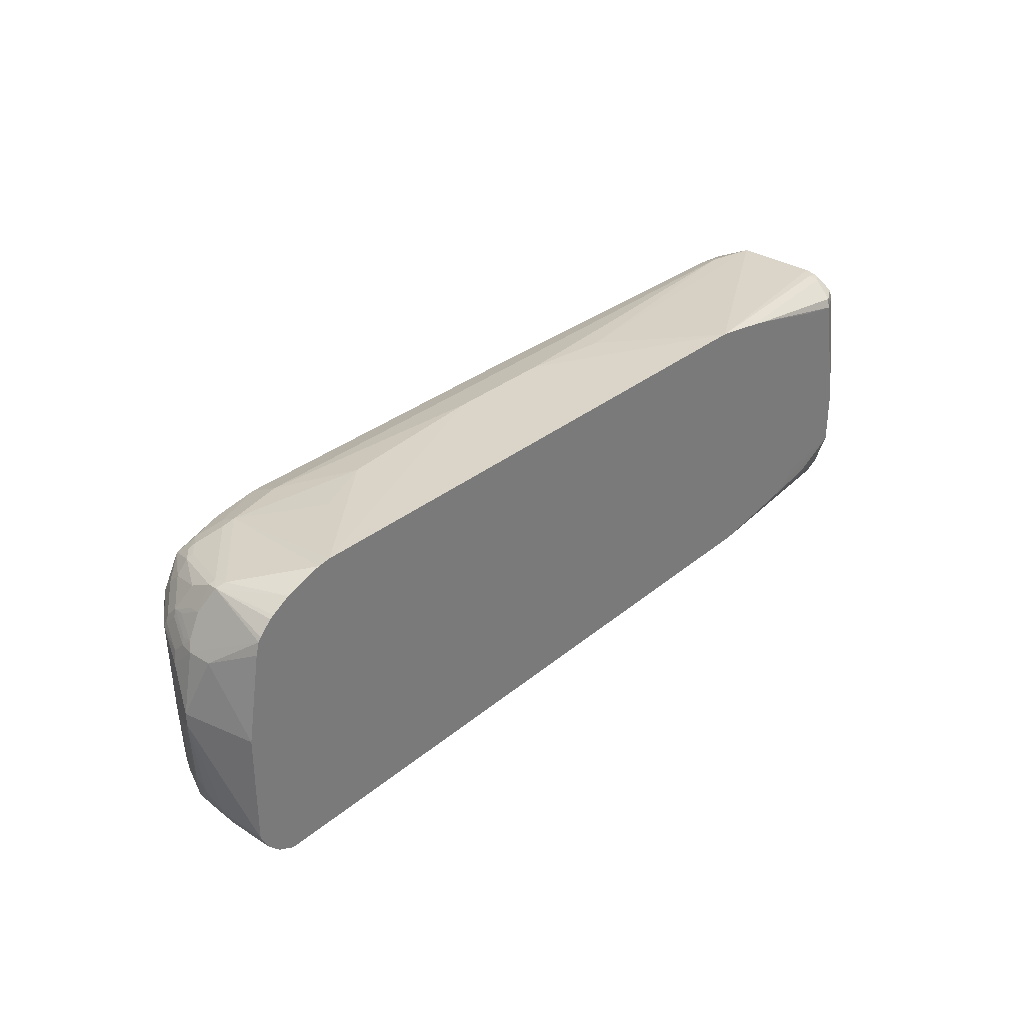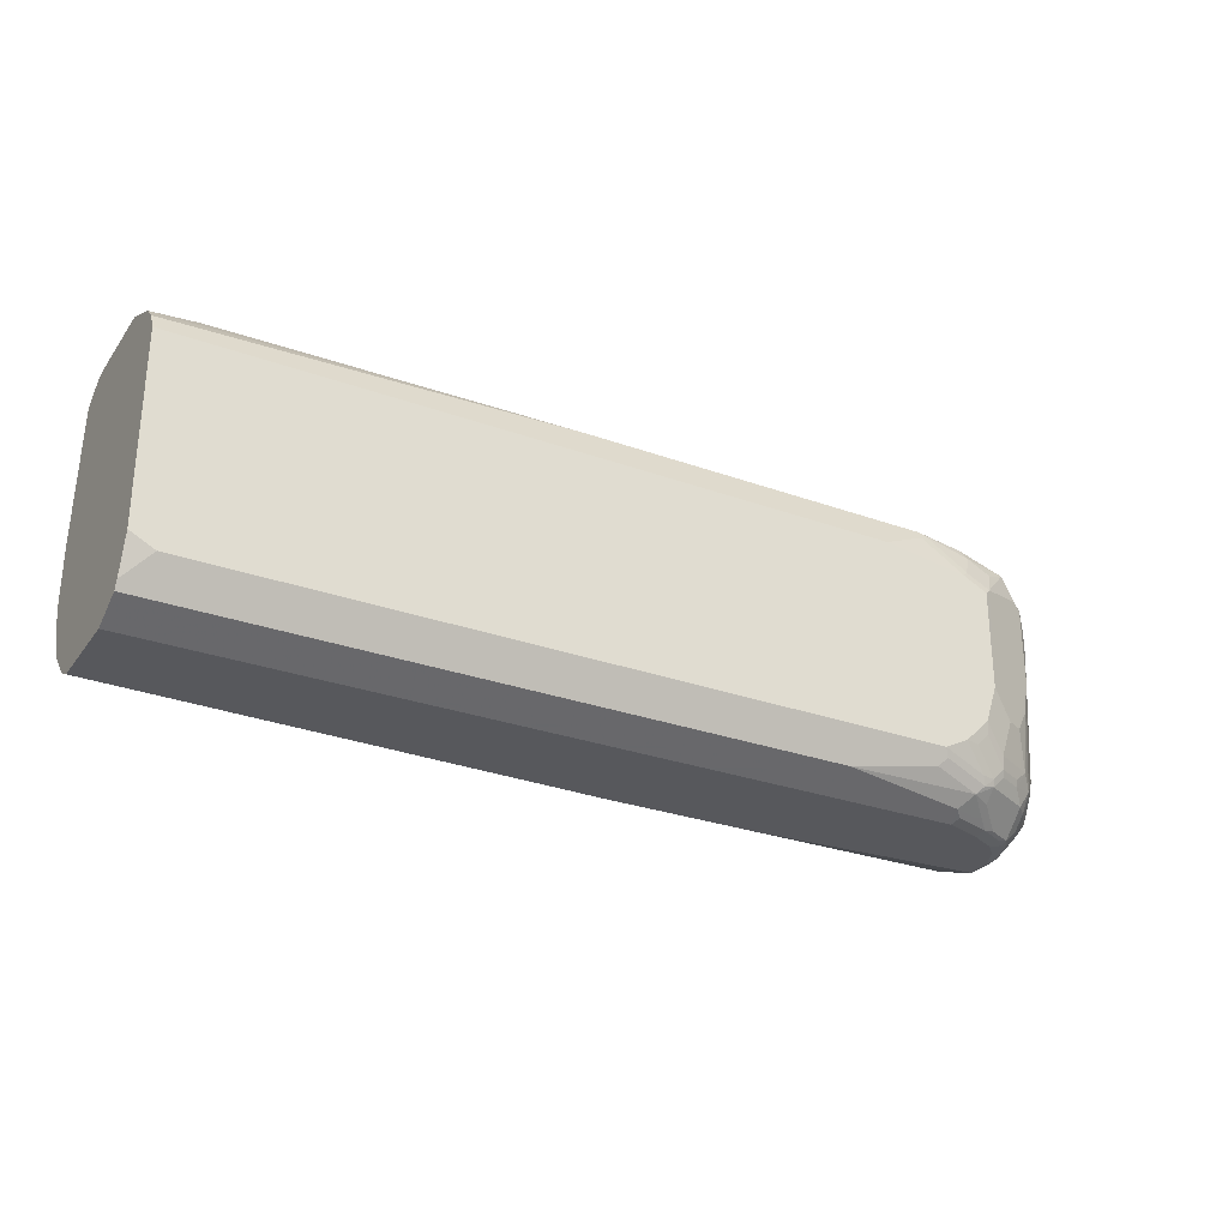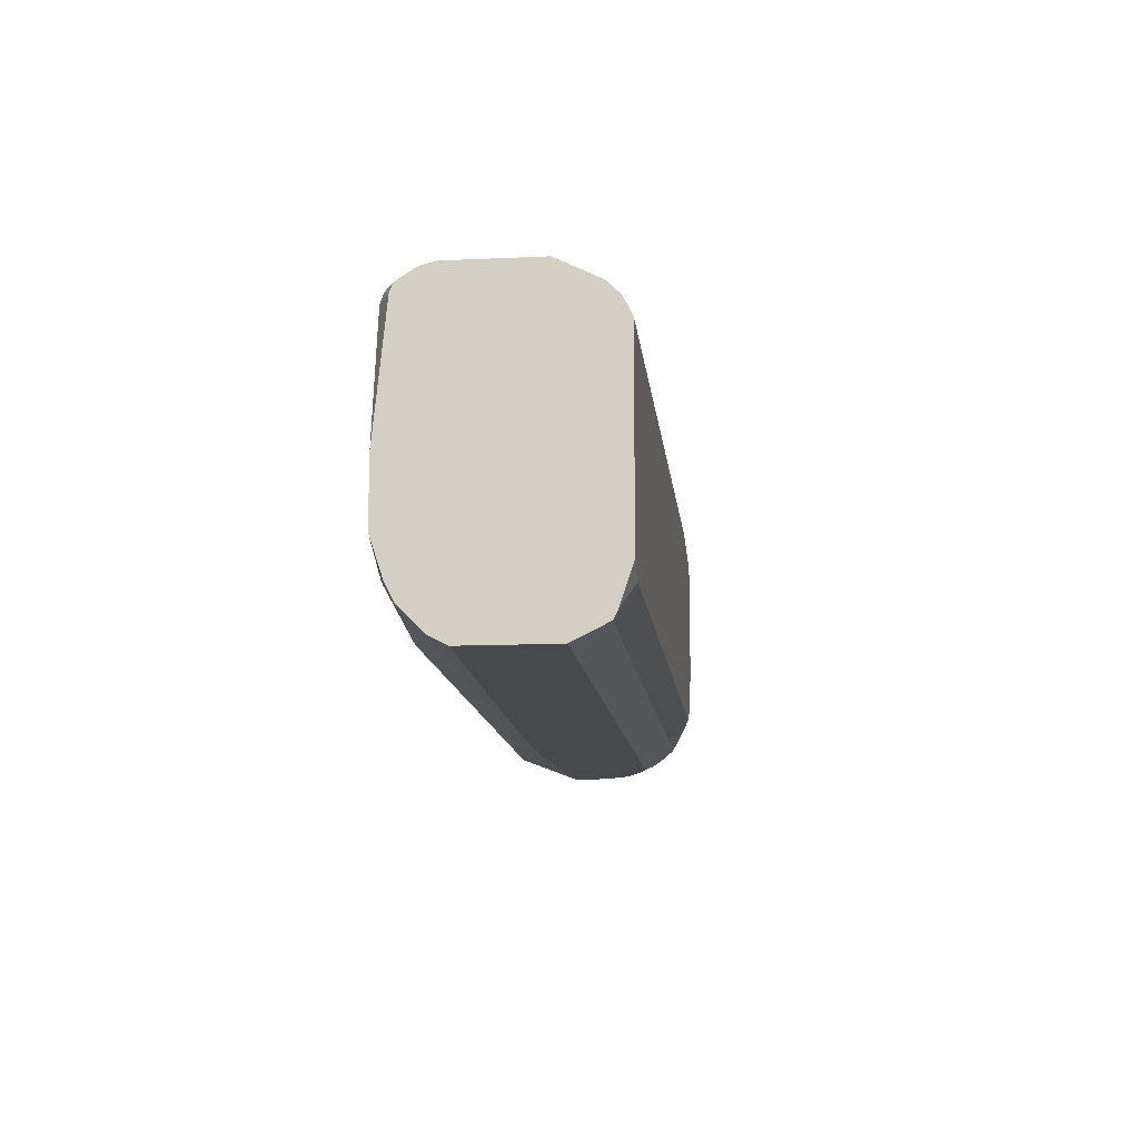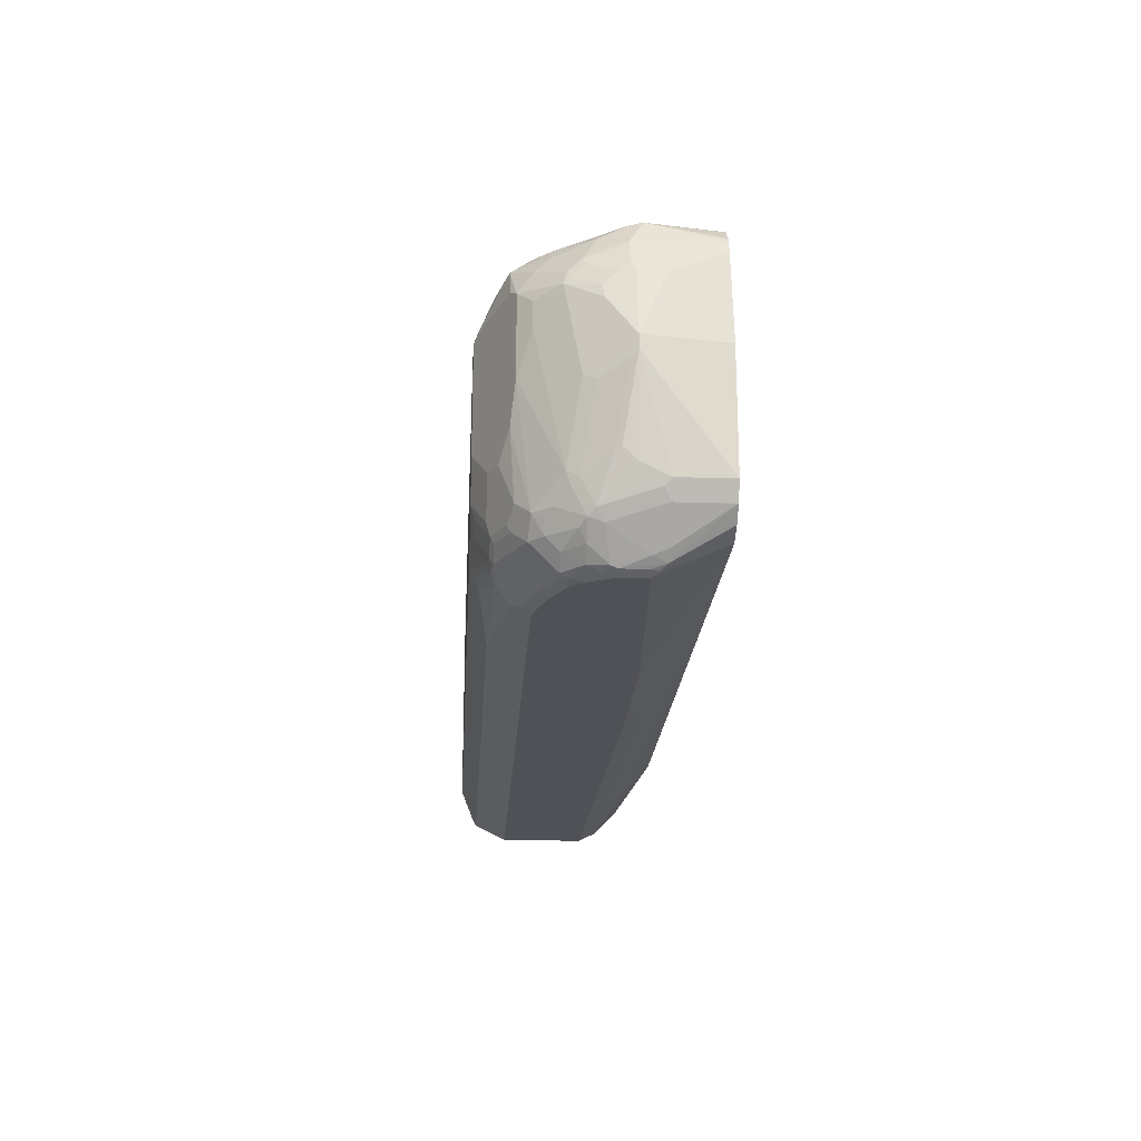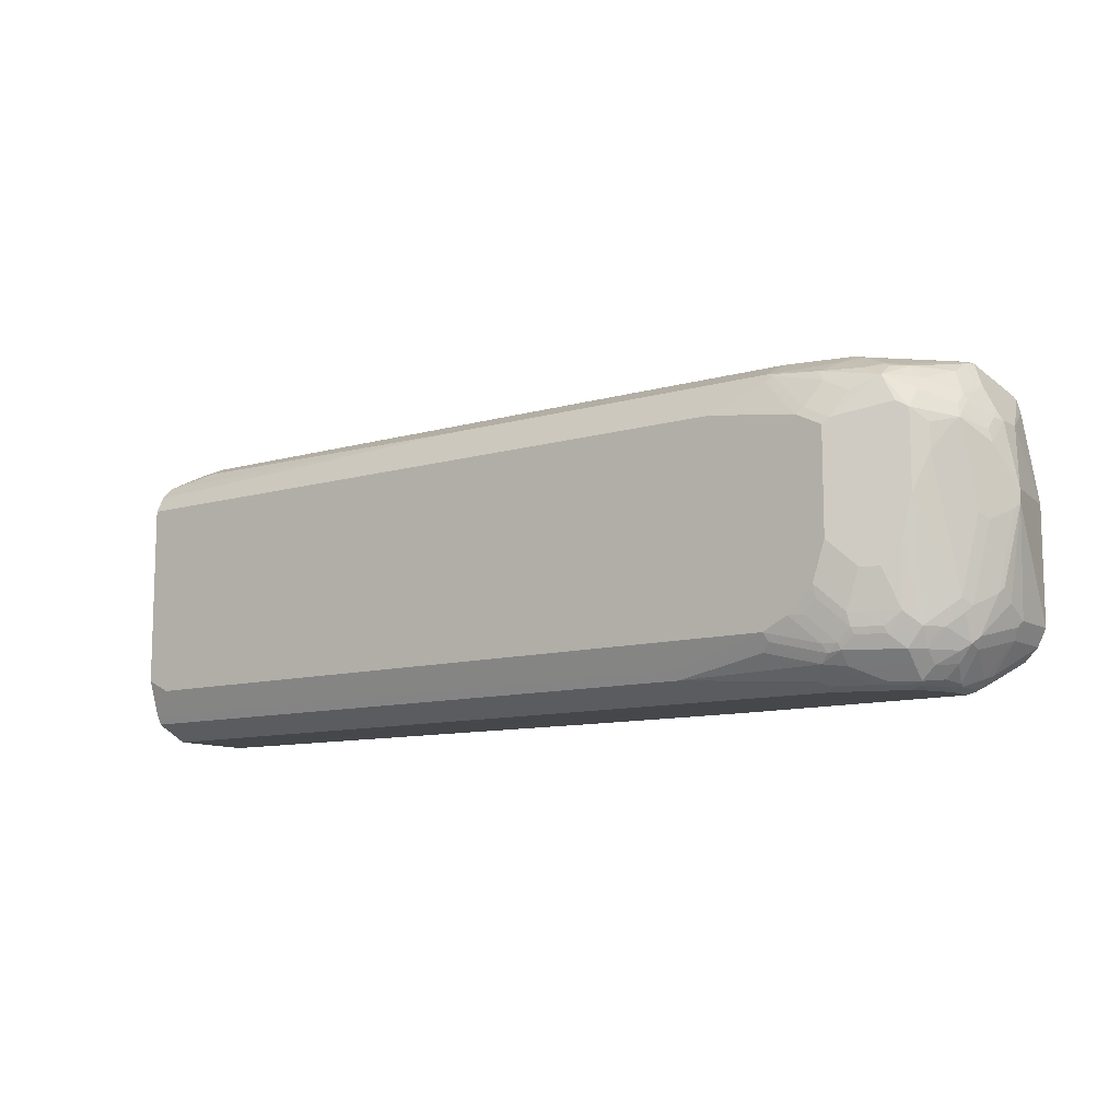
<metadata>
{"format":"obj","ext":"obj","renderer":"f3d","projection":"perspective","resolution":1024,"background":"white","views":[{"elev":32.0,"azim":-48.4,"up":"+Z"},{"elev":-28.4,"azim":151.4,"up":"+Z"},{"elev":-12.3,"azim":96.2,"up":"+Z"},{"elev":-20.5,"azim":-93.3,"up":"+Z"},{"elev":-10.5,"azim":-144.1,"up":"+Z"}]}
</metadata>
<code>
v -0.0933 0.2063 -0.1238
v -0.0933 0.2338 -0.11
v -0.0933 0.1341 -0.1238
v -0.753 0.2063 -0.1238
v -0.0933 0.2373 -0.1032
v -0.643 0.2338 -0.11
v -0.0933 0.1204 -0.1169
v -0.5054 0.11 -0.1169
v -0.5054 0.1238 -0.1238
v -0.7839 0.196 -0.1238
v -0.7564 0.2132 -0.1203
v -0.7496 0.2201 -0.1169
v -0.1135 0.2476 -0.08252
v -0.0933 0.2476 -0.07219
v -0.6395 0.2373 -0.1032
v -0.7599 0.2304 -0.1066
v -0.7186 0.2407 -0.09628
v -0.7255 0.2441 -0.0894
v -0.0933 0.09972 -0.09628
v -0.2579 0.08233 -0.09283
v -0.2166 0.09972 -0.1066
v -0.8355 0.08233 -0.1032
v -0.6292 0.1238 -0.1238
v -0.8046 0.1857 -0.1238
v -0.7874 0.2029 -0.1203
v -0.7805 0.2097 -0.1169
v -0.7668 0.2235 -0.11
v -0.722 0.2476 -0.08252
v -0.0933 0.2476 0.08251
v -0.7762 0.2218 -0.1083
v -0.7762 0.2321 -0.09798
v -0.7668 0.2338 -0.0997
v -0.0933 0.09284 -0.08252
v -0.129 0.08511 -0.07734
v -0.1341 0.08941 -0.08595
v -0.2462 0.08233 -0.09105
v -0.8425 0.08233 -0.09965
v -0.8355 0.1238 -0.1173
v -0.8303 0.1289 -0.1212
v -0.8252 0.1341 -0.1238
v -0.8148 0.1754 -0.1238
v -0.8162 0.1857 -0.1212
v -0.808 0.1925 -0.1203
v -0.7968 0.2011 -0.1186
v -0.7633 0.2373 -0.09283
v -0.7427 0.2476 -0.07219
v -0.4229 0.2373 0.1031
v -0.0933 0.2407 0.09626
v -0.6808 0.2476 0.08251
v -0.8175 0.2011 -0.1083
v -0.7865 0.2321 -0.08767
v -0.7749 0.2347 -0.09283
v -0.8175 0.2115 -0.09798
v -0.0933 0.08254 -0.05156
v -0.1341 0.08254 -0.07219
v -0.1843 0.08233 -0.08074
v -0.8493 0.08233 -0.09628
v -0.8424 0.1238 -0.11
v -0.8394 0.1341 -0.1135
v -0.8321 0.1547 -0.1203
v -0.8321 0.1341 -0.1203
v -0.8494 0.08233 -0.09615
v -0.8596 0.08233 -0.08603
v -0.8252 0.1547 -0.1238
v -0.8265 0.165 -0.1212
v -0.8287 0.1754 -0.1169
v -0.8175 0.1908 -0.1186
v -0.7543 0.245 -0.07219
v -0.7646 0.245 -0.06189
v -0.7633 0.2476 -0.05156
v -0.4229 0.2338 0.11
v -0.722 0.2373 0.1031
v -0.0933 0.2304 0.1066
v -0.753 0.2476 0.07221
v -0.8278 0.1908 -0.1083
v -0.8278 0.2011 -0.09798
v -0.7852 0.2347 -0.08252
v -0.8072 0.2218 -0.08767
v -0.8059 0.2244 -0.08252
v -0.8287 0.2097 -0.08252
v -0.0933 0.08254 6.62e-06
v -0.1448 0.08233 0.09341
v -0.1553 0.08233 -0.06135
v -0.1656 0.08233 -0.07219
v -0.1702 0.08233 -0.07564
v -0.8596 0.1238 -0.08595
v -0.8329 0.1599 -0.1186
v -0.8493 0.165 -0.09628
v -0.8596 0.08233 -0.0859
v -0.8389 0.1754 -0.1066
v -0.7839 0.2373 -0.07219
v -0.7736 0.2476 -0.02063
v -0.4229 0.2269 0.1135
v -0.1341 0.2201 0.1169
v -0.722 0.2338 0.11
v -0.7582 0.245 0.07736
v -0.7272 0.2347 0.1083
v -0.129 0.2115 0.1212
v -0.0933 0.2026 0.1205
v -0.7736 0.2476 0.06188
v -0.8432 0.1805 -0.09798
v -0.8497 0.1754 -0.09283
v -0.8394 0.196 -0.08252
v -0.8329 0.2011 -0.08767
v -0.7908 0.2338 -0.07219
v -0.8183 0.2201 -0.07219
v -0.8115 0.2235 -0.07219
v -0.8287 0.2201 0.01031
v -0.8218 0.2235 -0.02063
v -0.8493 0.1891 -0.06189
v -0.0933 0.09262 0.1031
v -0.1135 0.08254 0.1031
v -0.1448 0.08233 0.1031
v -0.8665 0.1238 -0.07219
v -0.8639 0.1289 -0.07734
v -0.8536 0.1702 -0.08767
v -0.863 0.08233 -0.07915
v -0.808 0.2304 -0.04126
v -0.7942 0.2373 -0.04126
v -0.7788 0.245 0.06703
v -0.7874 0.2407 -0.02063
v -0.1341 0.2063 0.1238
v -0.722 0.2269 0.1135
v -0.7633 0.2304 0.1066
v -0.7736 0.2097 0.1169
v -0.7684 0.2347 0.09799
v -0.0933 0.196 0.1238
v -0.8497 0.1857 -0.07219
v -0.8389 0.2097 0.04125
v -0.8287 0.2201 0.07221
v -0.8201 0.2244 0.07736
v -0.8536 0.1805 -0.06704
v -0.8596 0.1788 6.62e-06
v -0.0933 0.0952 0.1103
v -0.1101 0.08597 0.11
v -0.1537 0.08233 0.1108
v -0.227 0.08233 0.129
v -0.8665 0.08233 -0.07219
v -0.8768 0.1444 0.01031
v -0.8665 0.1444 -0.06189
v -0.8665 0.1547 -0.05156
v -0.8639 0.1599 -0.05671
v -0.7891 0.2347 0.08766
v -0.8097 0.2244 0.09799
v -0.4436 0.1754 0.1341
v -0.3714 0.165 0.1341
v -0.722 0.2063 0.1238
v -0.7736 0.196 0.1238
v -0.7942 0.2201 0.1066
v -0.7839 0.1973 0.1212
v -0.0933 0.1233 0.1238
v -0.2889 0.08233 0.1394
v -0.8389 0.2097 0.06188
v -0.8497 0.196 0.06188
v -0.8303 0.2089 0.08766
v -0.8536 0.1908 0.06703
v -0.851 0.1882 0.07736
v -0.8742 0.1496 0.005158
v -0.8639 0.1702 -0.005145
v -0.8665 0.165 6.62e-06
v -0.0933 0.1032 0.1159
v -0.09975 0.1066 0.1203
v -0.2435 0.08233 0.1321
v -0.8665 0.08233 0.02082
v -0.8768 0.1444 0.02061
v -0.8303 0.1986 0.09799
v -0.8115 0.2201 0.09972
v -0.8097 0.2089 0.1083
v -0.5364 0.1754 0.1341
v -0.6704 0.165 0.1341
v -0.7839 0.1857 0.1238
v -0.7897 0.08233 0.1379
v -0.7791 0.08233 0.1394
v -0.722 0.1444 0.1341
v -0.8046 0.2076 0.1109
v -0.8252 0.156 0.1212
v -0.1032 0.1135 0.1238
v -0.0933 0.1135 0.1216
v -0.2579 0.08233 0.1345
v -0.8665 0.165 0.05157
v -0.8639 0.1663 0.06188
v -0.8536 0.187 0.07221
v -0.851 0.1779 0.08766
v -0.0933 0.1043 0.1166
v -0.0933 0.112 0.121
v -0.8665 0.1238 0.07221
v -0.8542 0.08233 0.09284
v -0.8665 0.1444 0.07221
v -0.8407 0.1676 0.1083
v -0.8201 0.1986 0.1083
v -0.8252 0.1444 0.1238
v -0.8355 0.1341 0.1238
v -0.8206 0.08233 0.1276
v -0.8148 0.1973 0.1109
v -0.8355 0.1457 0.1212
v -0.8639 0.156 0.07221
v -0.8536 0.1766 0.08251
v -0.8613 0.1573 0.07736
v -0.8527 0.1685 0.08939
v -0.8527 0.1479 0.09972
v -0.851 0.1573 0.09799
v -0.8513 0.08233 0.1031
v -0.863 0.1479 0.07908
v -0.8407 0.147 0.1186
v -0.8424 0.1376 0.1203
v -0.8355 0.08233 0.1189
v -0.8491 0.08233 0.1064
v -0.8388 0.08233 0.1167
f 114 117 138
f 114 138 139
f 116 140 141
f 114 140 116
f 114 116 115
f 116 141 142
f 116 142 132
f 114 139 140
f 112 137 136
f 108 130 131
f 112 136 113
f 111 135 112
f 111 134 135
f 110 159 133
f 110 132 159
f 110 128 132
f 108 110 129
f 118 131 120
f 108 118 109
f 108 131 118
f 112 135 137
f 110 133 129
f 124 144 149
f 120 131 144
f 130 157 155
f 132 142 158
f 130 156 157
f 108 153 130
f 130 153 156
f 130 144 131
f 130 155 144
f 129 154 153
f 129 133 154
f 127 152 151
f 127 146 152
f 126 143 144
f 125 150 148
f 125 149 150
f 124 126 144
f 124 149 125
f 123 148 147
f 123 125 148
f 122 169 145
f 122 147 169
f 122 146 127
f 122 145 146
f 120 144 143
f 118 120 121
f 108 129 153
f 91 105 118
f 106 109 118
f 88 116 102
f 87 88 90
f 86 116 88
f 86 115 116
f 86 114 115
f 86 89 114
f 81 112 113
f 81 111 112
f 80 110 108
f 80 103 110
f 88 102 90
f 80 104 103
f 80 108 109
f 79 107 105
f 79 106 107
f 78 106 79
f 78 80 106
f 77 79 105
f 77 105 91
f 132 158 159
f 76 104 80
f 76 103 104
f 80 109 106
f 106 118 107
f 89 117 114
f 91 118 119
f 105 107 118
f 103 128 110
f 102 128 103
f 102 132 128
f 102 116 132
f 98 127 99
f 98 122 127
f 97 126 124
f 96 126 97
f 96 143 126
f 90 102 101
f 96 120 143
f 95 124 125
f 95 97 124
f 94 122 98
f 93 147 122
f 93 123 147
f 93 122 94
f 92 121 120
f 92 118 121
f 92 119 118
f 92 120 100
f 95 125 123
f 133 156 154
f 167 190 168
f 133 160 156
f 183 199 200
f 183 198 199
f 183 197 198
f 182 196 197
f 182 197 183
f 181 196 182
f 180 196 181
f 180 188 196
f 176 192 191
f 176 195 192
f 183 200 201
f 175 195 176
f 175 190 194
f 172 192 193
f 172 191 192
f 171 191 172
f 171 176 191
f 170 174 173
f 169 170 173
f 168 190 175
f 166 183 189
f 166 190 167
f 175 194 195
f 166 189 190
f 183 201 204
f 186 187 202
f 205 207 208
f 76 102 103
f 205 208 206
f 202 207 205
f 200 204 201
f 200 205 204
f 200 202 205
f 199 203 200
f 198 203 199
f 196 198 197
f 183 204 189
f 196 203 198
f 193 205 206
f 192 205 193
f 192 195 205
f 190 195 194
f 190 204 195
f 189 204 190
f 188 203 196
f 188 200 203
f 188 202 200
f 186 202 188
f 195 204 205
f 133 159 160
f 165 188 180
f 164 187 186
f 148 150 171
f 147 170 169
f 147 148 170
f 145 173 152
f 145 169 173
f 145 152 146
f 144 168 149
f 144 167 168
f 144 166 167
f 144 155 166
f 148 171 172
f 139 141 140
f 139 158 142
f 139 160 158
f 139 156 160
f 139 165 156
f 138 165 139
f 138 164 165
f 135 163 137
f 135 162 163
f 135 161 162
f 134 161 135
f 139 142 141
f 165 186 188
f 148 172 173
f 148 174 170
f 164 186 165
f 162 179 163
f 162 185 177
f 162 184 185
f 161 184 162
f 158 160 159
f 157 183 166
f 157 182 183
f 156 182 157
f 156 181 182
f 148 173 174
f 156 180 181
f 155 157 166
f 153 154 156
f 152 162 177
f 152 179 162
f 151 152 177
f 151 177 178
f 150 176 171
f 150 175 176
f 149 168 175
f 149 175 150
f 156 165 180
f 76 101 102
f 177 185 178
f 75 90 101
f 19 33 34
f 18 45 28
f 18 32 45
f 16 18 17
f 16 32 18
f 16 31 32
f 16 30 31
f 16 27 30
f 13 29 14
f 13 49 29
f 19 34 35
f 13 74 49
f 13 92 100
f 13 70 92
f 13 46 70
f 13 28 46
f 12 27 16
f 12 26 27
f 12 25 26
f 11 25 12
f 10 43 25
f 10 24 43
f 13 100 74
f 9 22 23
f 19 35 20
f 20 36 56
f 20 117 89
f 20 138 117
f 20 164 138
f 20 187 164
f 20 202 187
f 20 207 202
f 20 208 207
f 20 206 208
f 20 193 206
f 20 172 193
f 20 35 36
f 20 173 172
f 20 179 152
f 20 163 179
f 20 137 163
f 20 136 137
f 20 113 136
f 20 82 113
f 20 83 82
f 20 84 83
f 20 85 84
f 20 56 85
f 20 152 173
f 20 89 63
f 8 21 22
f 7 21 8
f 1 3 9
f 1 7 3
f 1 19 7
f 1 33 19
f 1 54 33
f 1 81 54
f 1 111 81
f 1 134 111
f 1 161 134
f 1 184 161
f 1 9 23
f 1 185 184
f 1 151 178
f 1 127 151
f 1 99 127
f 1 73 99
f 1 48 73
f 1 29 48
f 1 14 29
f 1 5 14
f 1 2 5
f 75 101 76
f 1 178 185
f 8 22 9
f 1 23 40
f 1 64 41
f 7 20 21
f 7 19 20
f 6 28 15
f 6 18 28
f 6 17 18
f 6 16 17
f 6 12 16
f 5 28 13
f 5 15 28
f 5 13 14
f 1 40 64
f 4 11 12
f 3 8 9
f 3 7 8
f 2 15 5
f 2 6 15
f 1 6 2
f 1 12 6
f 1 4 12
f 1 10 4
f 1 24 10
f 1 41 24
f 4 10 25
f 20 63 62
f 4 25 11
f 20 57 37
f 58 63 86
f 55 85 56
f 54 85 55
f 54 84 85
f 54 83 84
f 54 82 83
f 54 113 82
f 54 81 113
f 53 80 78
f 53 76 80
f 58 86 59
f 52 69 68
f 51 79 77
f 51 78 79
f 50 76 53
f 50 75 76
f 50 67 75
f 49 74 72
f 48 71 73
f 47 95 71
f 47 72 95
f 46 69 70
f 52 77 69
f 46 68 69
f 59 87 60
f 59 88 87
f 74 120 96
f 20 62 57
f 74 100 120
f 73 98 99
f 73 94 98
f 72 97 95
f 72 96 97
f 72 74 96
f 71 123 93
f 71 95 123
f 59 86 88
f 71 94 73
f 70 119 92
f 70 91 119
f 69 91 70
f 69 77 91
f 66 90 75
f 66 87 90
f 66 75 67
f 65 87 66
f 60 65 64
f 60 87 65
f 71 93 94
f 45 68 46
f 63 89 86
f 44 67 50
f 31 77 52
f 31 51 77
f 30 50 31
f 30 44 50
f 29 72 47
f 29 49 72
f 29 71 48
f 29 47 71
f 28 45 46
f 26 30 27
f 31 52 32
f 25 67 44
f 25 44 26
f 24 42 43
f 24 41 42
f 22 40 23
f 22 39 40
f 22 38 39
f 22 37 38
f 45 52 68
f 20 37 22
f 20 22 21
f 25 43 67
f 31 50 53
f 26 44 30
f 31 78 51
f 42 65 66
f 31 53 78
f 42 64 65
f 41 64 42
f 40 60 64
f 40 61 60
f 42 66 67
f 38 63 58
f 38 62 63
f 38 57 62
f 38 61 39
f 39 61 40
f 42 67 43
f 38 59 60
f 38 58 59
f 37 57 38
f 34 36 35
f 34 56 36
f 34 55 56
f 34 54 55
f 38 60 61
f 33 54 34
f 32 52 45

</code>
